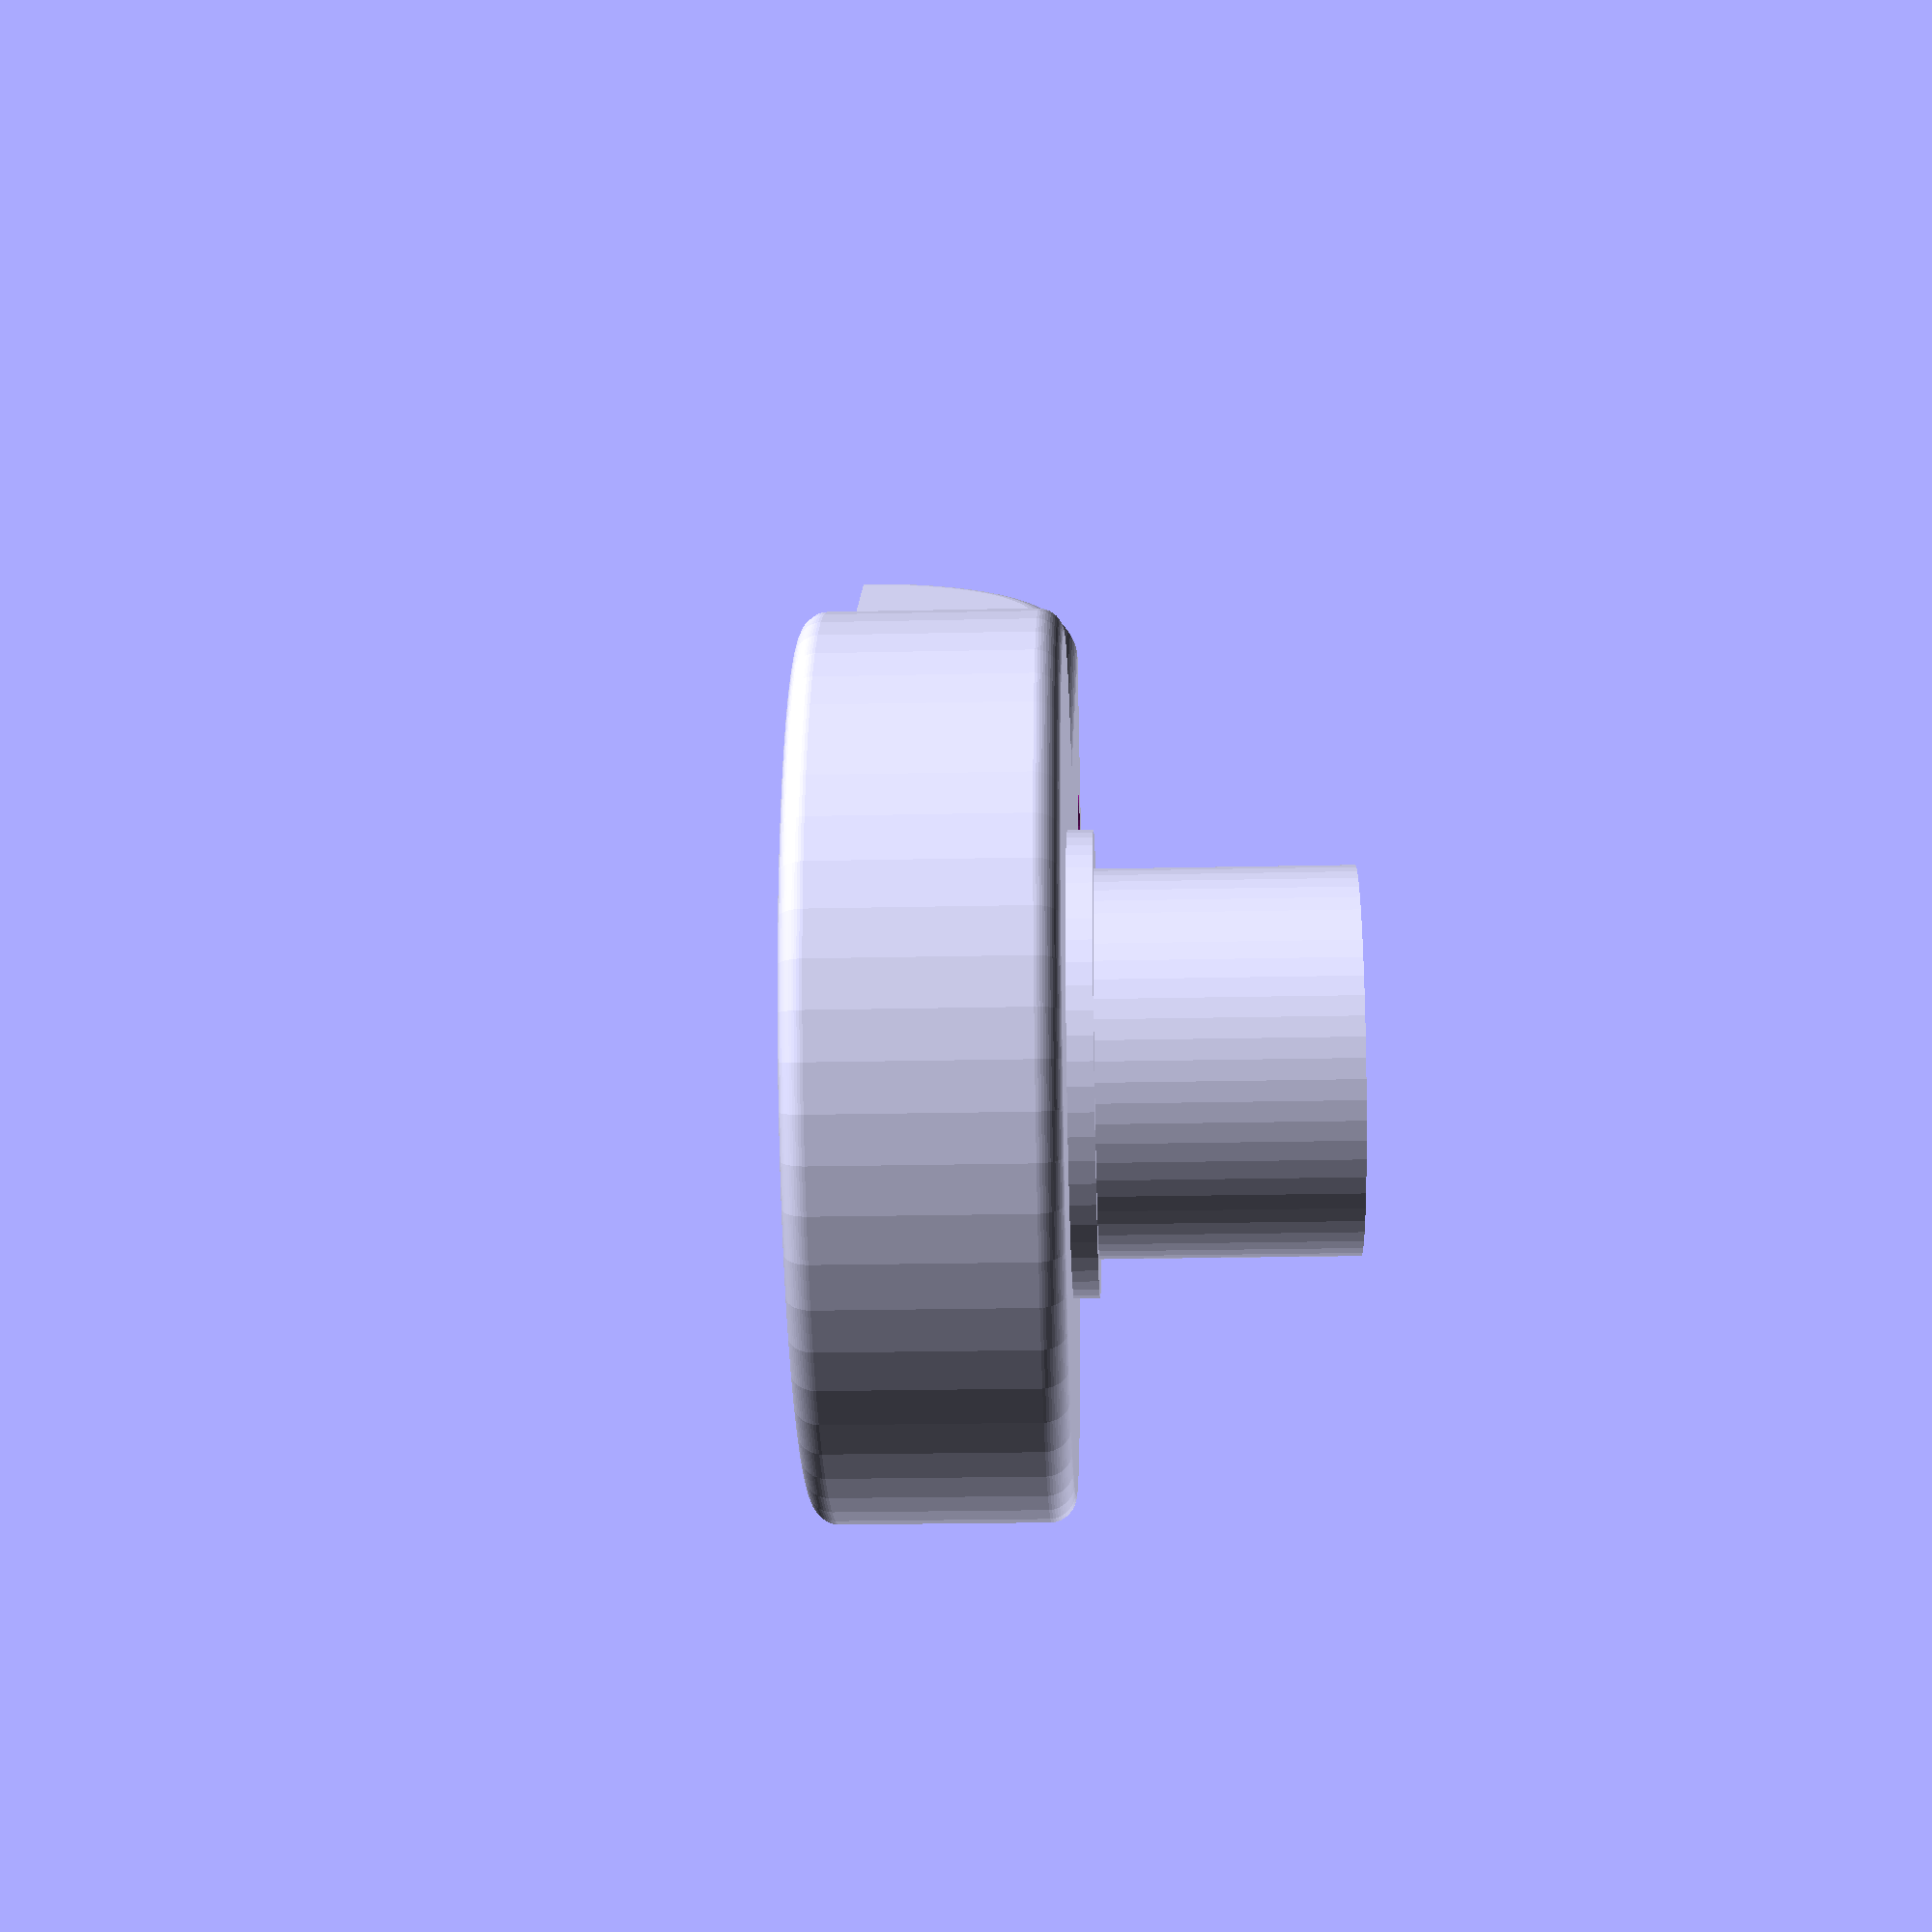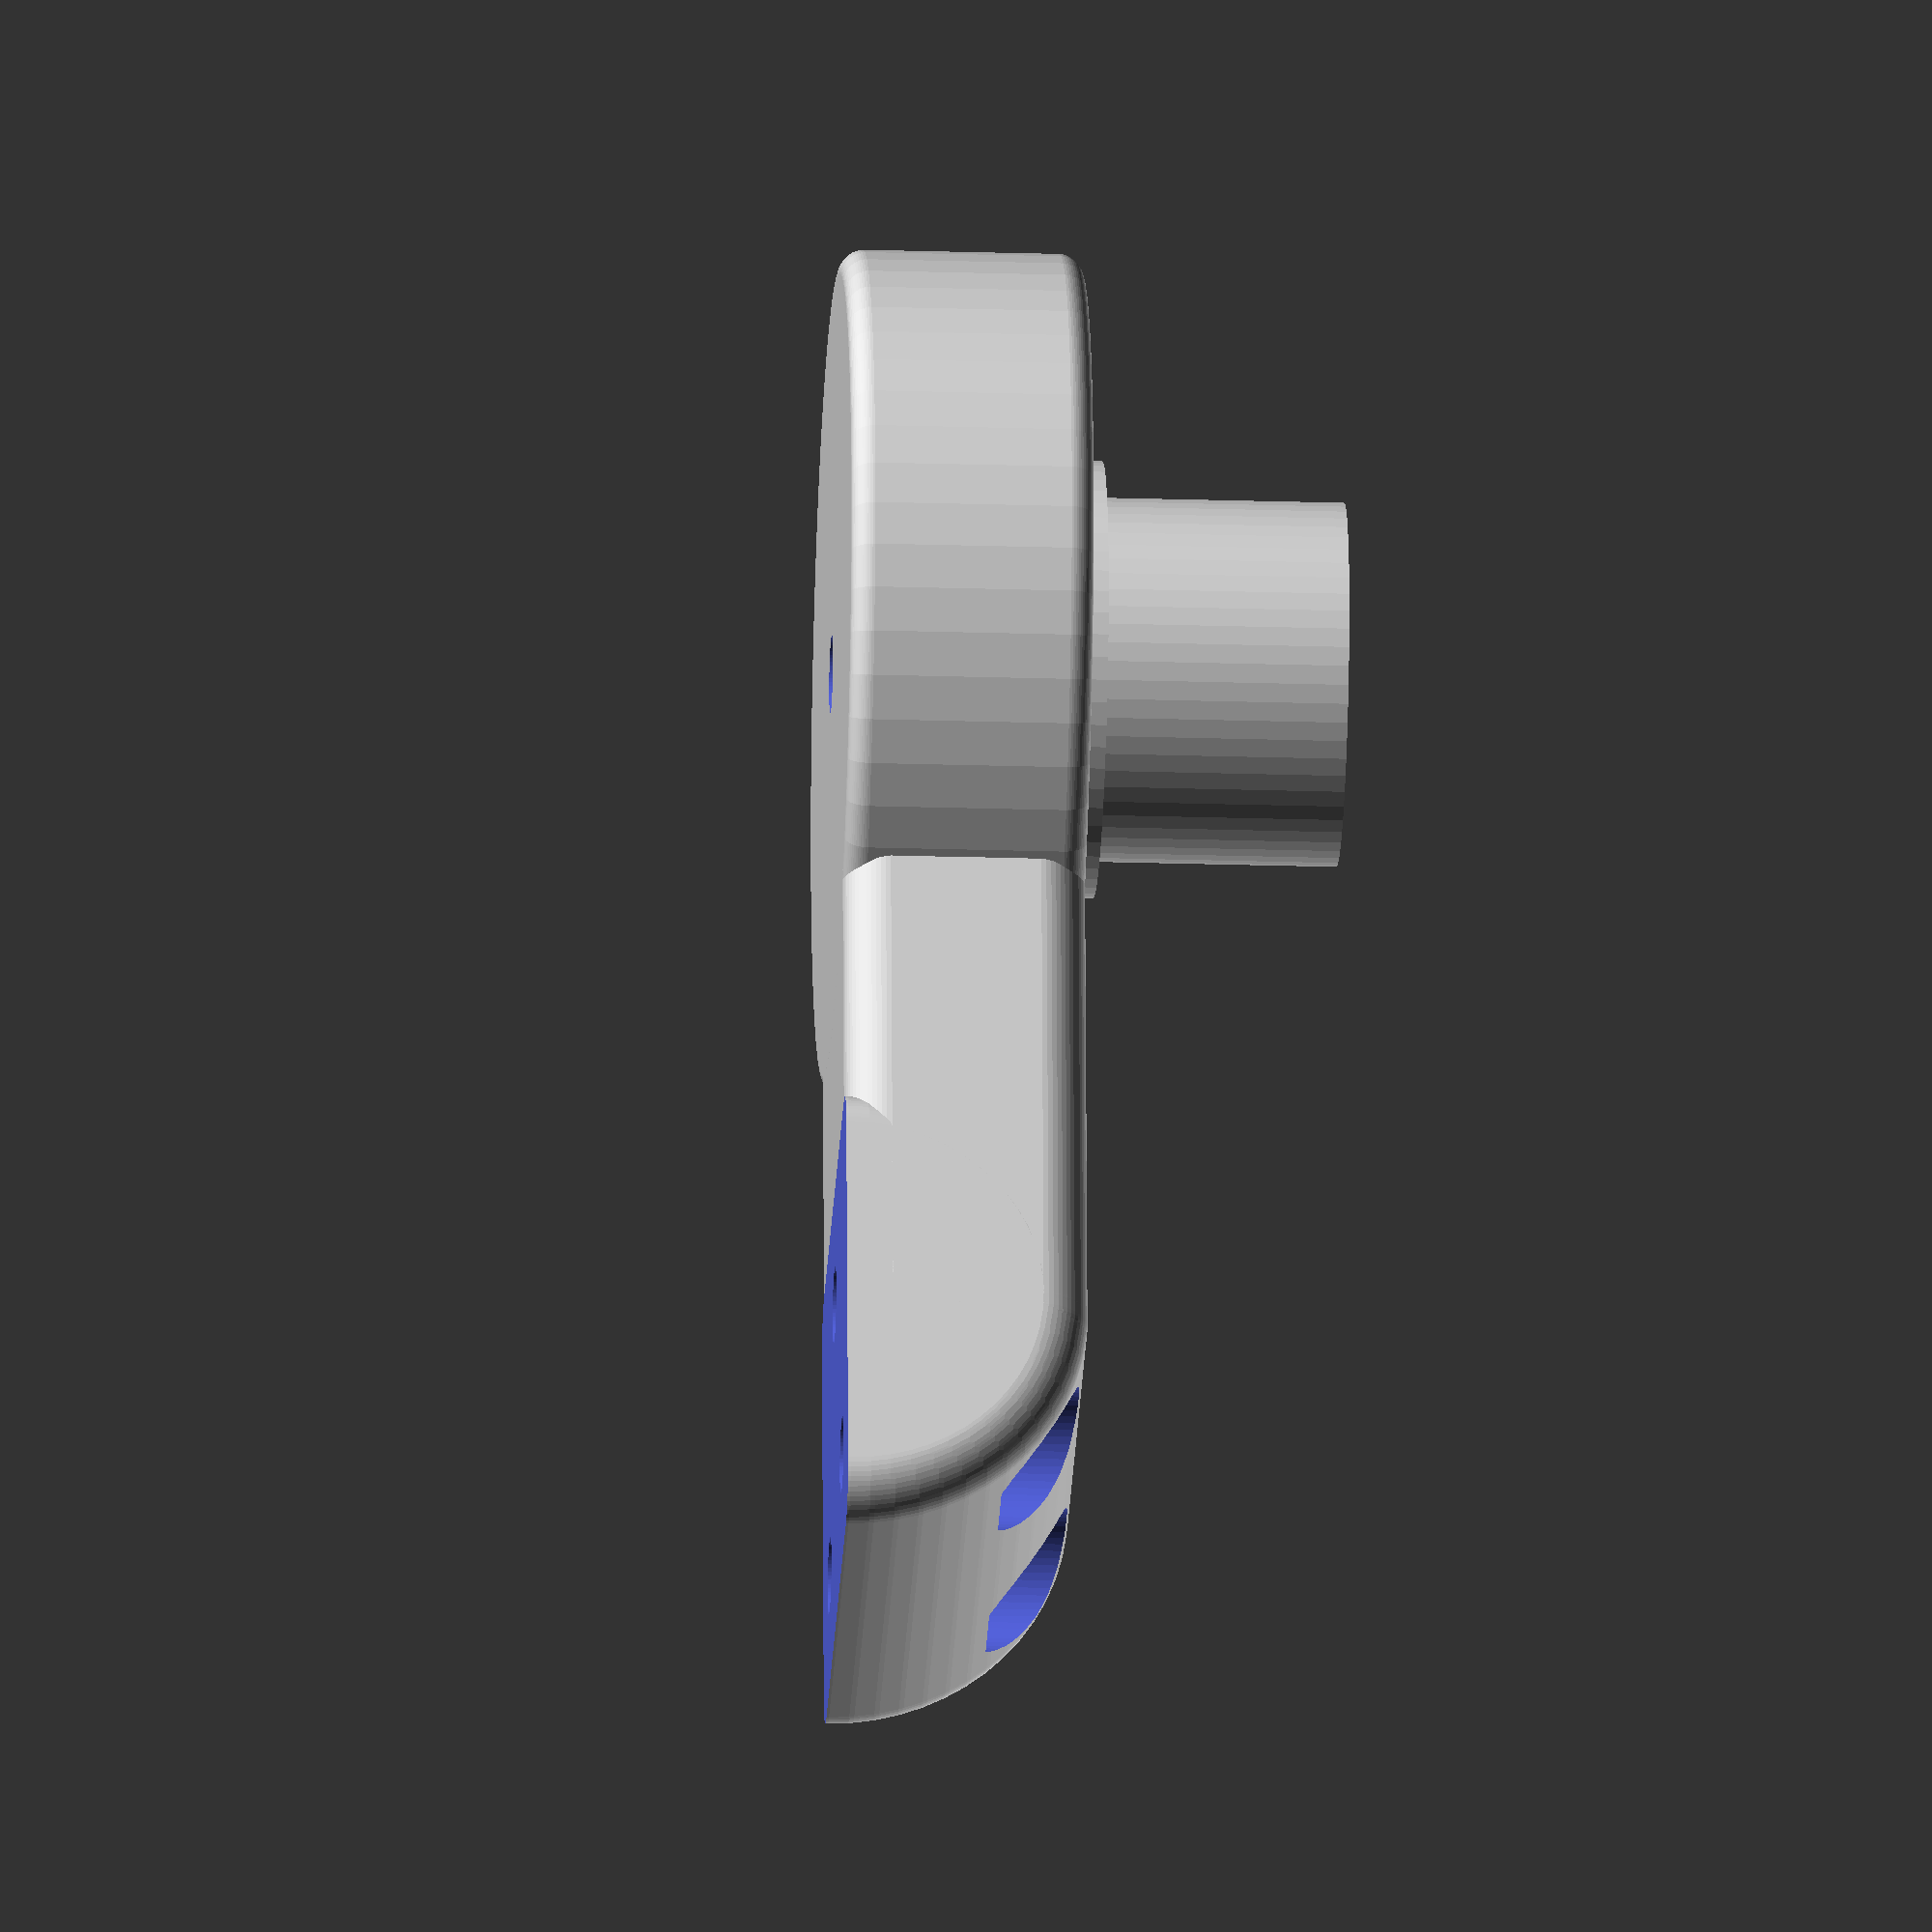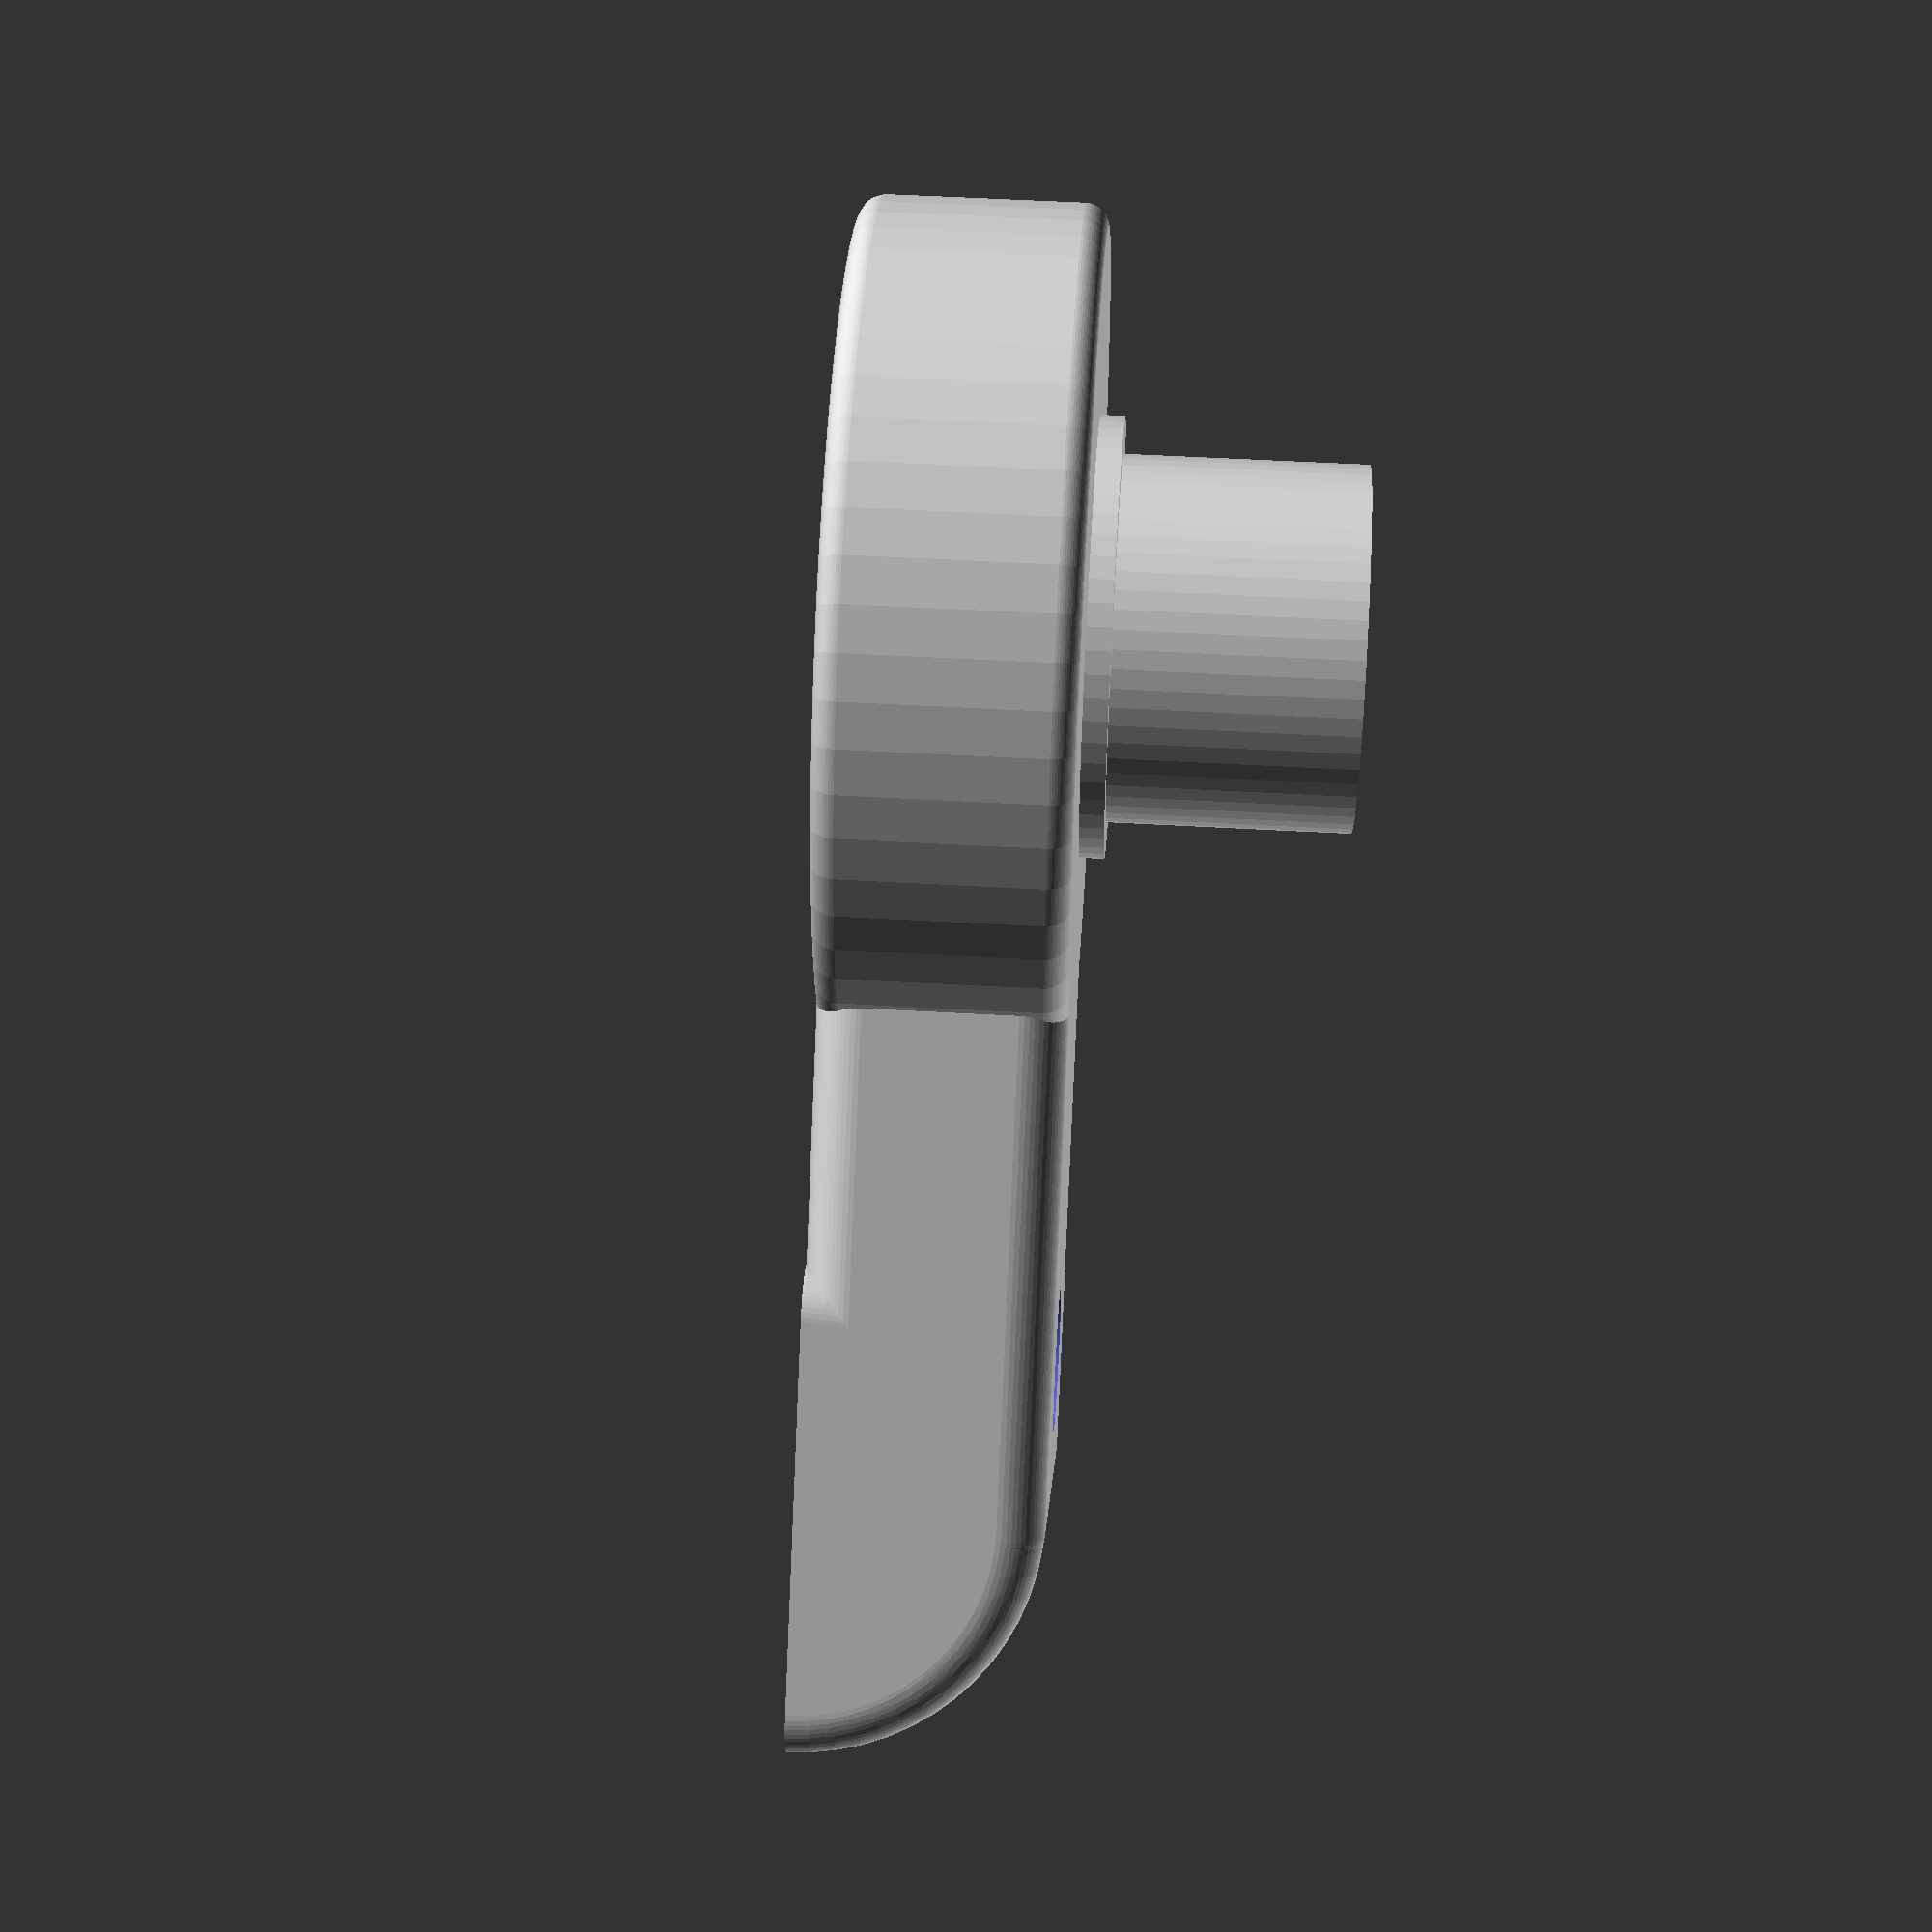
<openscad>
$fn=60;

difference(){
union(){

cylinder(d=18,h=6);
cylinder(d=15,h=16);

minkowski(){
cylinder(d=33,h=8,center=true);
sphere(d=2);
}

translate([20,0,0])
minkowski(){
cube([31,16,6],center=true);
sphere(d=4);
}

translate([35,0,-5])
difference(){
minkowski(){
rotate([90,0,0])
cylinder(d=16,h=16,center=true);
sphere(d=4);
}
translate([-5,0,-15])
cube([30,30,30],center=true);
}

}
translate([30,0,0])
cylinder(d=3.2,h=100,center=true);
translate([40,-5,0])
cylinder(d=3.2,h=100,center=true);
translate([40,5,0])
cylinder(d=3.2,h=100,center=true);
translate([30,0,6.5])
cylinder(d=6,h=10,center=true);
translate([40,-5,6.5])
cylinder(d=6,h=10,center=true);
translate([40,5,6.5])
cylinder(d=6,h=10,center=true);

cylinder(d=3.2,h=50,center=true);
}

</openscad>
<views>
elev=20.6 azim=323.2 roll=272.4 proj=p view=wireframe
elev=24.6 azim=95.4 roll=267.1 proj=o view=wireframe
elev=131.1 azim=311.7 roll=266.3 proj=p view=wireframe
</views>
